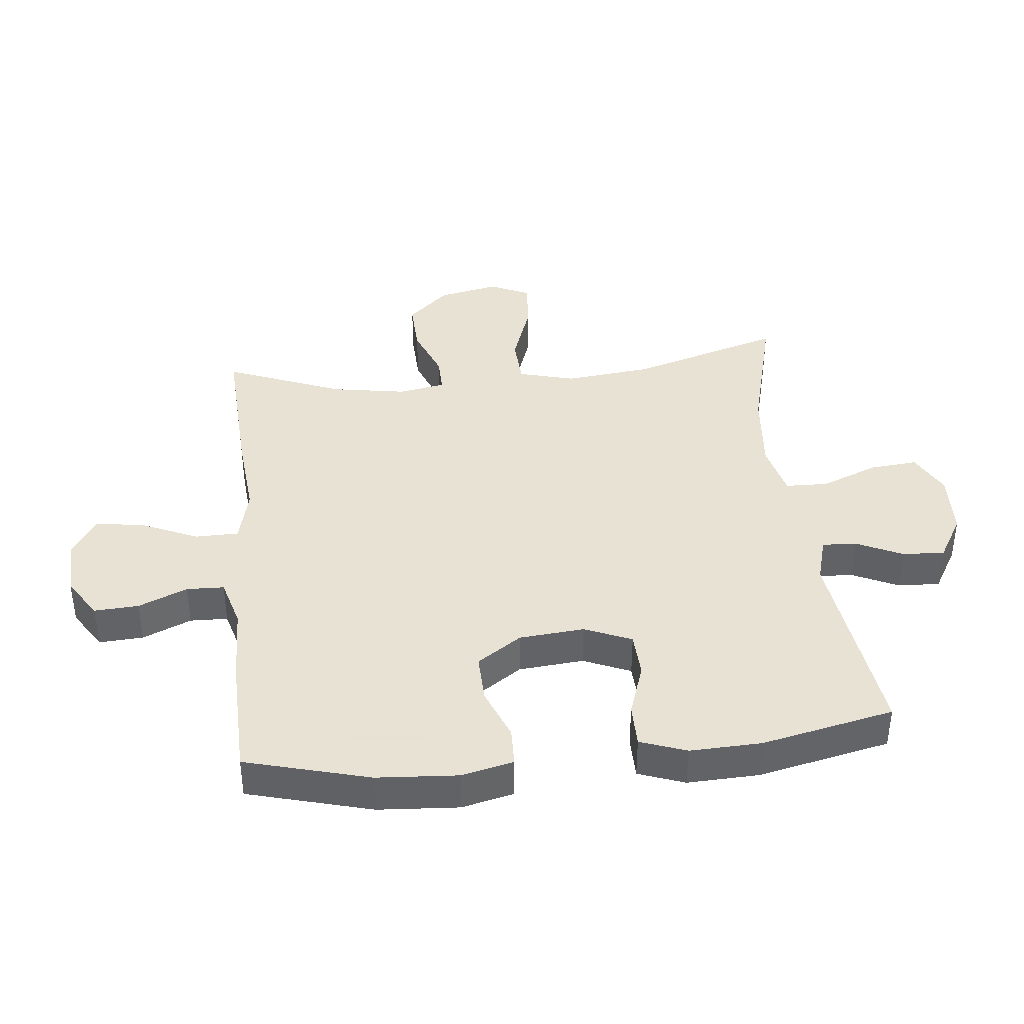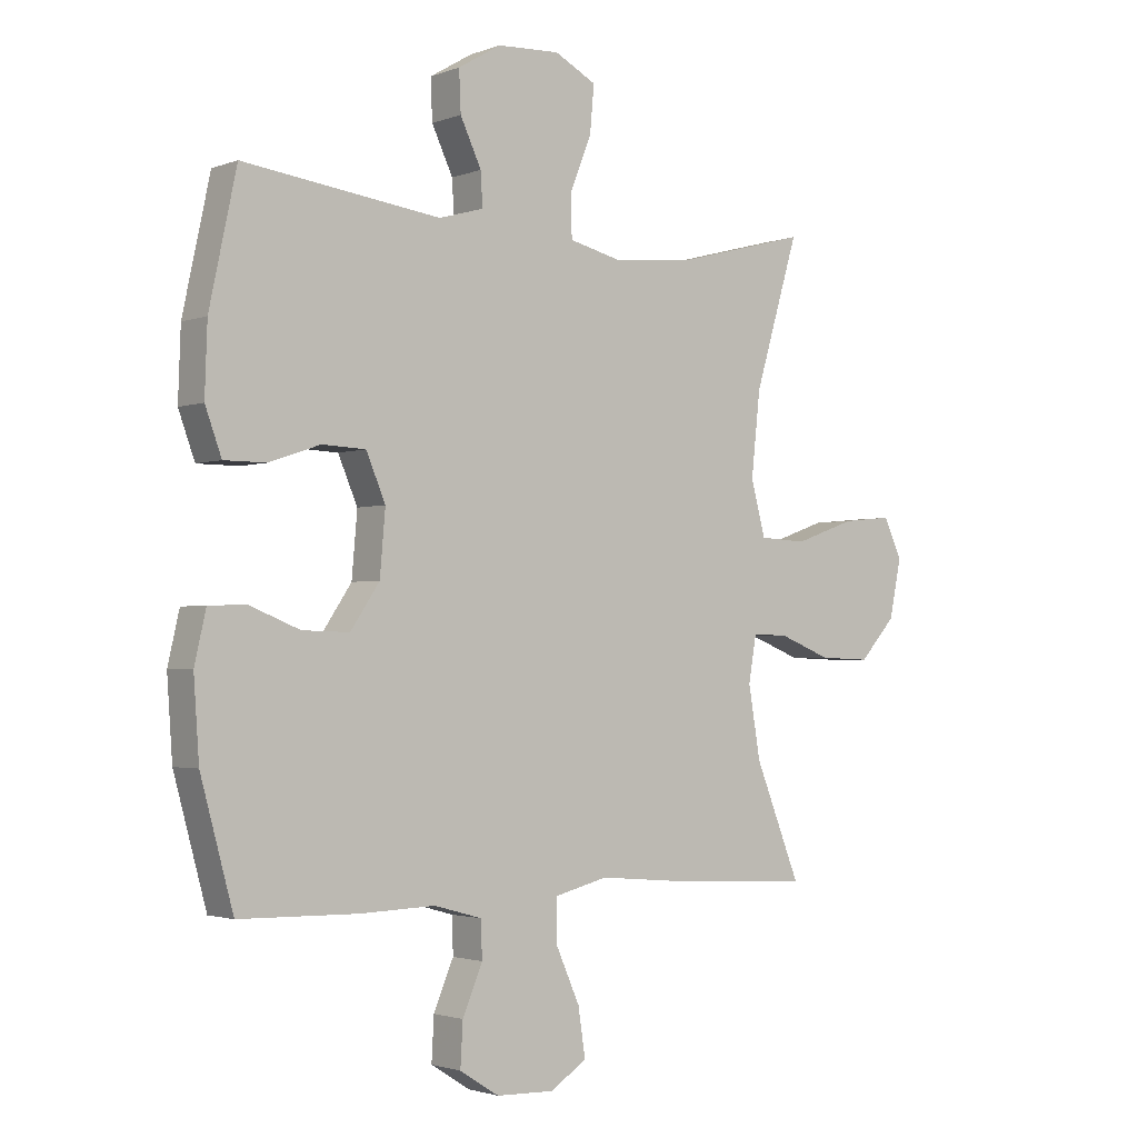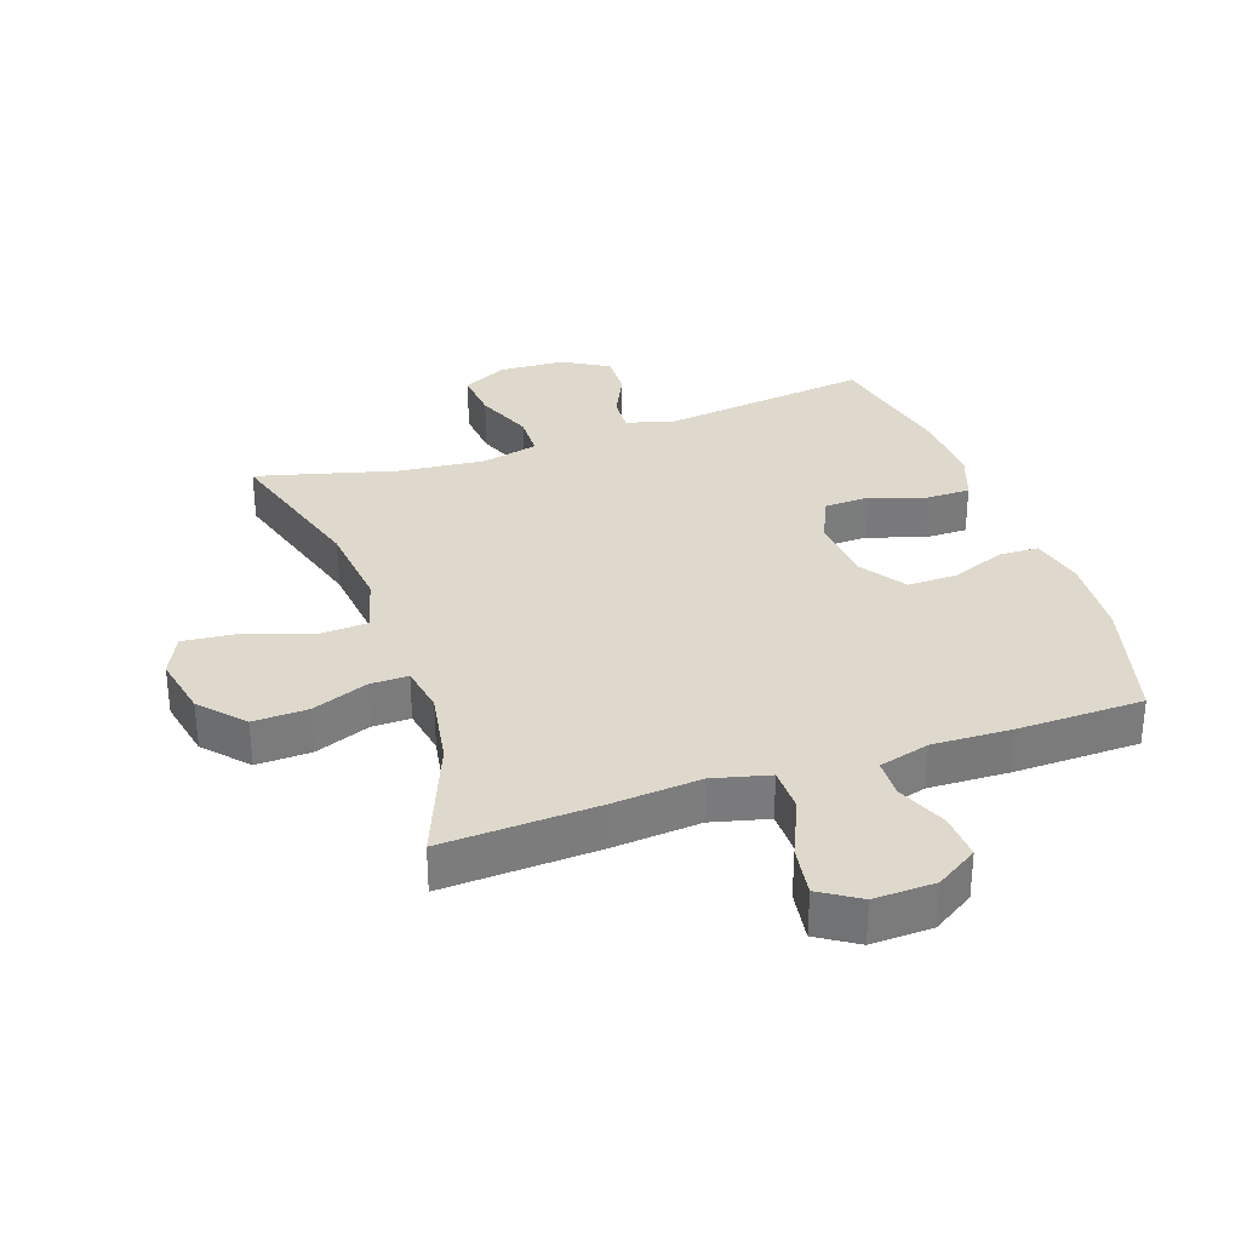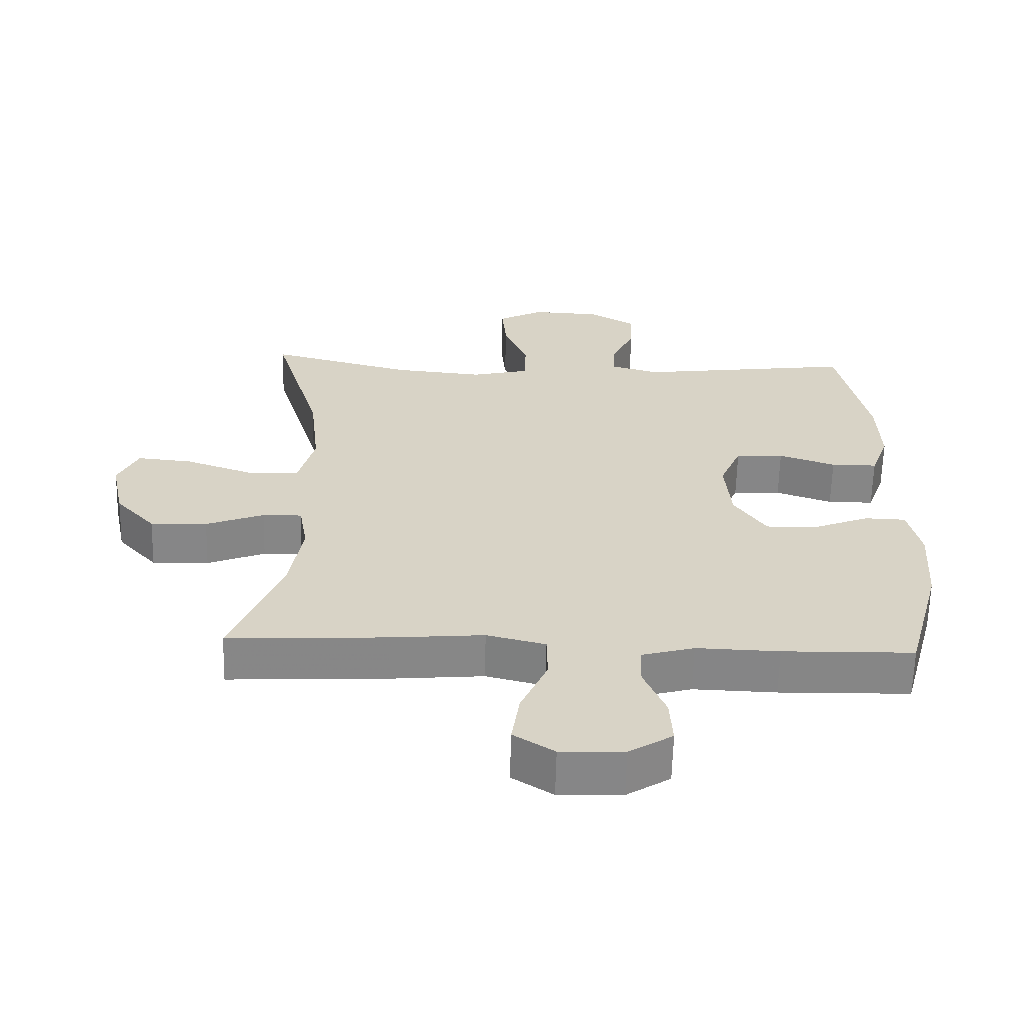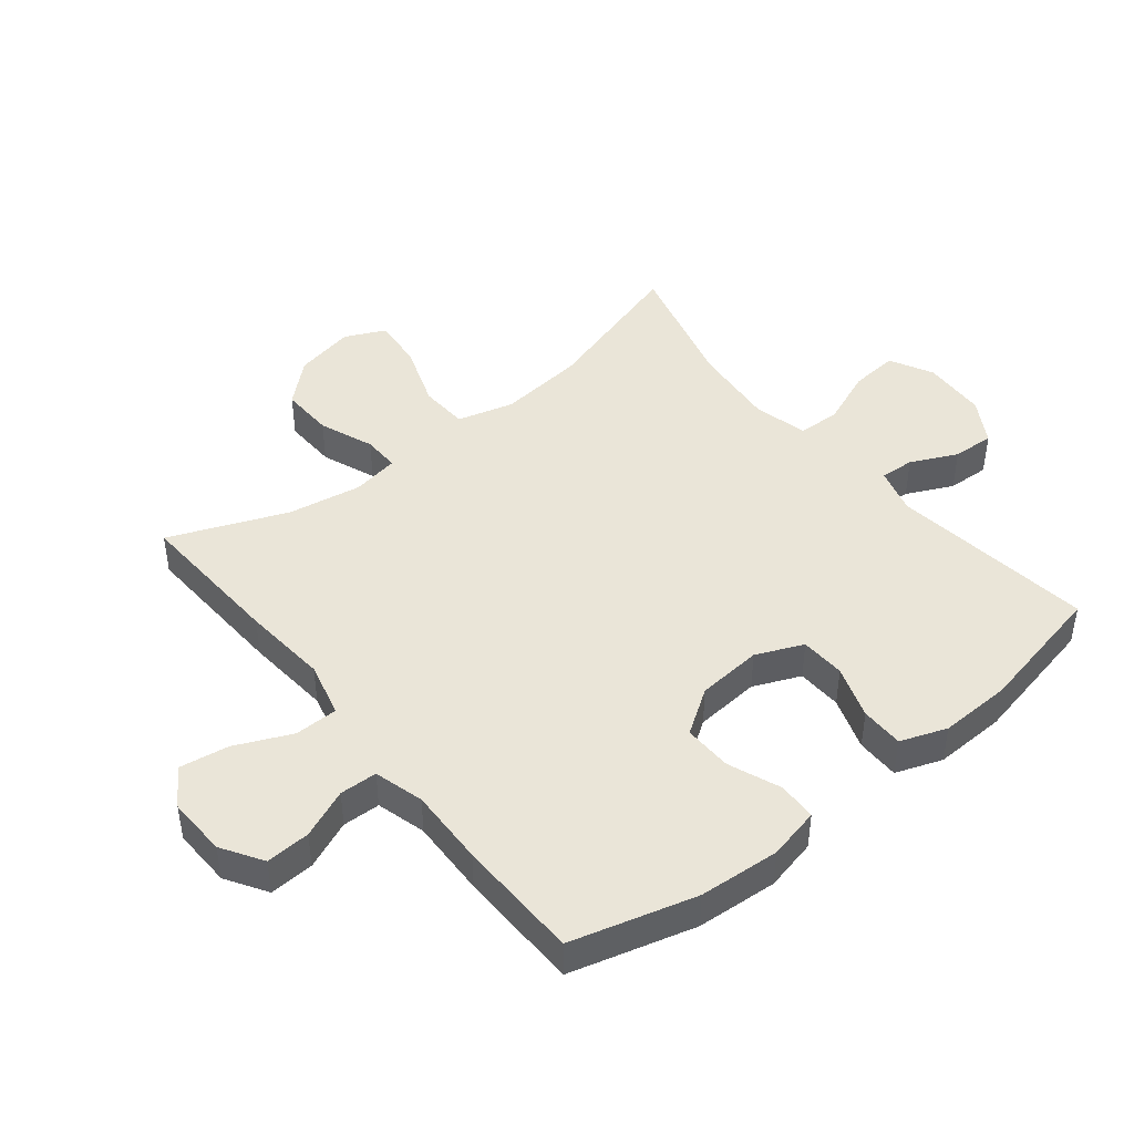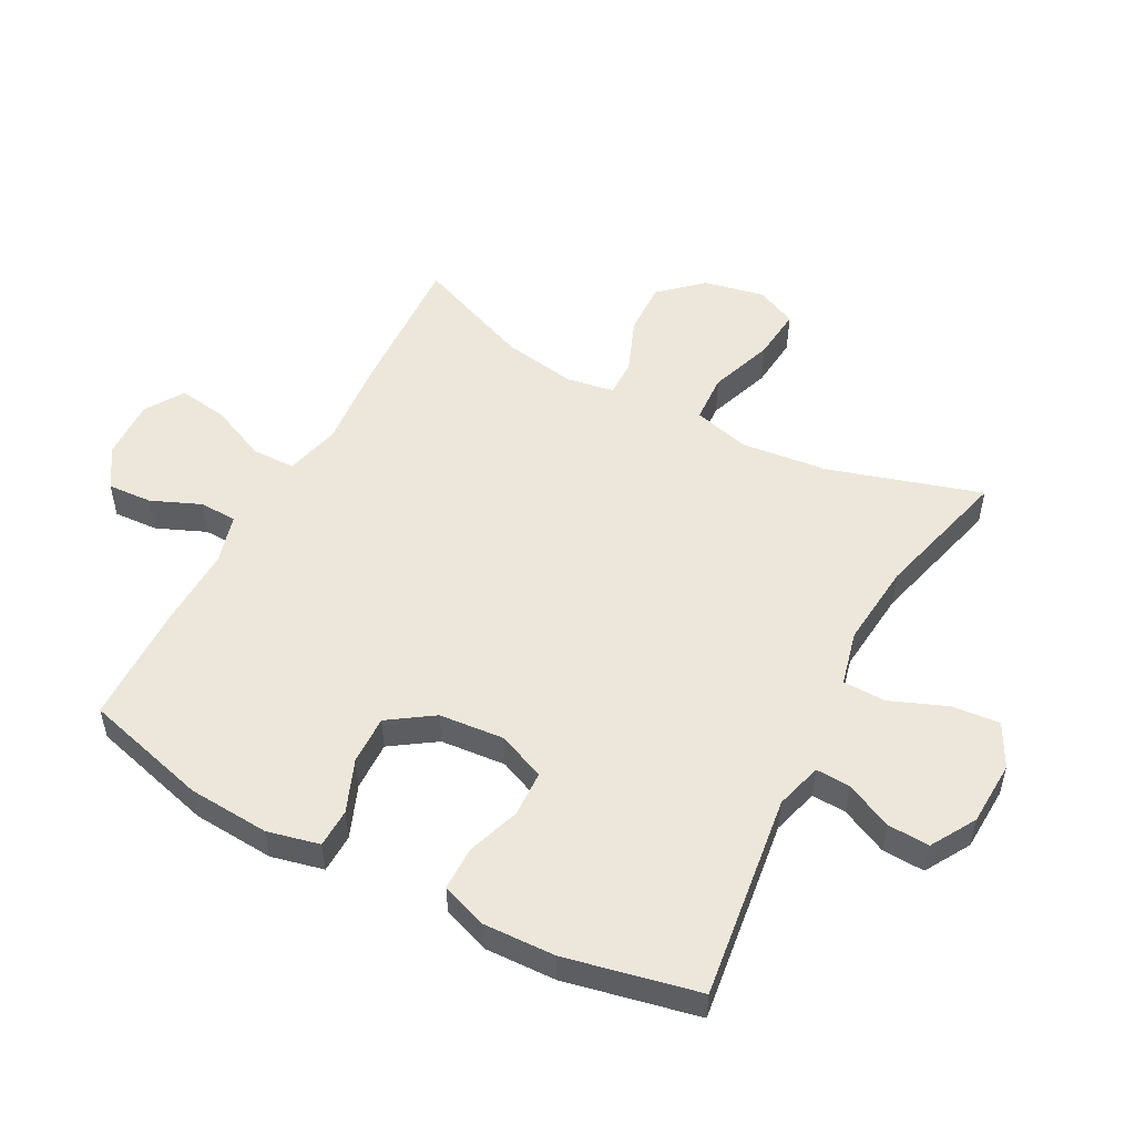
<metadata>
{"format":"obj","ext":"obj","renderer":"f3d","projection":"perspective","resolution":1024,"background":"white","views":[{"elev":39.7,"azim":-96.1,"up":"+Y"},{"elev":-2.2,"azim":-38.0,"up":"+Z"},{"elev":32.1,"azim":161.0,"up":"+Y"},{"elev":-62.1,"azim":178.6,"up":"+Z"},{"elev":44.7,"azim":-128.7,"up":"+Y"},{"elev":52.3,"azim":-62.1,"up":"+Y"}]}
</metadata>
<code>
v 0.5 0.07 -0.5
v 0.259 0.07 -0.488
v 0.122 0.07 -0.476
v 0.034 0.07 -0.498
v 0.033 0.07 -0.567
v 0.073 0.07 -0.657
v 0.085 0.07 -0.736
v 0.024 0.07 -0.775
v -0.071 0.07 -0.772
v -0.136 0.07 -0.731
v -0.132 0.07 -0.66
v -0.099 0.07 -0.582
v -0.101 0.07 -0.522
v -0.18 0.07 -0.5
v -0.304 0.07 -0.504
v -0.5 0.07 -0.5
v -0.554 0.07 -0.302
v -0.563 0.07 -0.173
v -0.544 0.07 -0.09
v -0.482 0.07 -0.088
v -0.399 0.07 -0.121
v -0.321 0.07 -0.123
v -0.273 0.07 -0.052
v -0.264 0.07 0.052
v -0.296 0.07 0.127
v -0.368 0.07 0.13
v -0.453 0.07 0.101
v -0.522 0.07 0.101
v -0.549 0.07 0.175
v -0.545 0.07 0.289
v -0.5 0.07 0.5
v -0.174 0.07 0.458
v -0.1 0.07 0.479
v -0.103 0.07 0.534
v -0.138 0.07 0.608
v -0.141 0.07 0.675
v -0.07 0.07 0.717
v 0.033 0.07 0.722
v 0.102 0.07 0.686
v 0.095 0.07 0.609
v 0.059 0.07 0.519
v 0.061 0.07 0.451
v 0.148 0.07 0.43
v 0.283 0.07 0.443
v 0.5 0.07 0.5
v 0.427 0.07 0.257
v 0.412 0.07 0.119
v 0.436 0.07 0.029
v 0.514 0.07 0.025
v 0.616 0.07 0.061
v 0.699 0.07 0.069
v 0.729 0.07 0.005
v 0.709 0.07 -0.092
v 0.649 0.07 -0.158
v 0.564 0.07 -0.155
v 0.477 0.07 -0.121
v 0.418 0.07 -0.12
v 0.405 0.07 -0.195
v 0.425 0.07 -0.313
v 0.5 0 -0.5
v 0.259 0 -0.488
v 0.122 0 -0.476
v 0.034 0 -0.498
v 0.033 0 -0.567
v 0.073 0 -0.657
v 0.085 0 -0.736
v 0.024 0 -0.775
v -0.071 0 -0.772
v -0.136 0 -0.731
v -0.132 0 -0.66
v -0.099 0 -0.582
v -0.101 0 -0.522
v -0.18 0 -0.5
v -0.304 0 -0.504
v -0.5 0 -0.5
v -0.554 0 -0.302
v -0.563 0 -0.173
v -0.544 0 -0.09
v -0.482 0 -0.088
v -0.399 0 -0.121
v -0.321 0 -0.123
v -0.273 0 -0.052
v -0.264 0 0.052
v -0.296 0 0.127
v -0.368 0 0.13
v -0.453 0 0.101
v -0.522 0 0.101
v -0.549 0 0.175
v -0.545 0 0.289
v -0.5 0 0.5
v -0.174 0 0.458
v -0.1 0 0.479
v -0.103 0 0.534
v -0.138 0 0.608
v -0.141 0 0.675
v -0.07 0 0.717
v 0.033 0 0.722
v 0.102 0 0.686
v 0.095 0 0.609
v 0.059 0 0.519
v 0.061 0 0.451
v 0.148 0 0.43
v 0.283 0 0.443
v 0.5 0 0.5
v 0.427 0 0.257
v 0.412 0 0.119
v 0.436 0 0.029
v 0.514 0 0.025
v 0.616 0 0.061
v 0.699 0 0.069
v 0.729 0 0.005
v 0.709 0 -0.092
v 0.649 0 -0.158
v 0.564 0 -0.155
v 0.477 0 -0.121
v 0.418 0 -0.12
v 0.405 0 -0.195
v 0.425 0 -0.313
f 54 55 56
f 53 54 56
f 52 53 56
f 51 52 56
f 50 51 56
f 49 50 56
f 48 49 56 57
f 47 48 57 58
f 44 45 46
f 43 44 46 47
f 42 43 47 58
f 39 40 41
f 38 39 41
f 37 38 41
f 36 37 41
f 35 36 41
f 34 35 41
f 33 34 41 42
f 42 58 59
f 33 42 59
f 32 33 59
f 30 31 32
f 29 30 32
f 28 29 32
f 27 28 32
f 26 27 32
f 19 20 21
f 18 19 21
f 17 18 21
f 16 17 21
f 15 16 21
f 14 15 21
f 13 14 21 22
f 10 11 12
f 9 10 12
f 8 9 12
f 7 8 12
f 6 7 12
f 5 6 12
f 4 5 12 13
f 13 22 23
f 4 13 23
f 3 4 23
f 3 23 24
f 2 3 24
f 1 2 24
f 59 1 24
f 32 59 24 25
f 25 26 32
f 115 114 113
f 115 113 112
f 115 112 111
f 115 111 110
f 115 110 109
f 115 109 108
f 116 115 108 107
f 117 116 107 106
f 105 104 103
f 106 105 103 102
f 117 106 102 101
f 100 99 98
f 100 98 97
f 100 97 96
f 100 96 95
f 100 95 94
f 100 94 93
f 101 100 93 92
f 118 117 101
f 118 101 92
f 118 92 91
f 91 90 89
f 91 89 88
f 91 88 87
f 91 87 86
f 91 86 85
f 80 79 78
f 80 78 77
f 80 77 76
f 80 76 75
f 80 75 74
f 80 74 73
f 81 80 73 72
f 71 70 69
f 71 69 68
f 71 68 67
f 71 67 66
f 71 66 65
f 71 65 64
f 72 71 64 63
f 82 81 72
f 82 72 63
f 82 63 62
f 83 82 62
f 83 62 61
f 83 61 60
f 83 60 118
f 84 83 118 91
f 91 85 84
f 1 60 61 2
f 2 61 62 3
f 3 62 63 4
f 4 63 64 5
f 5 64 65 6
f 6 65 66 7
f 7 66 67 8
f 8 67 68 9
f 9 68 69 10
f 10 69 70 11
f 11 70 71 12
f 12 71 72 13
f 13 72 73 14
f 14 73 74 15
f 15 74 75 16
f 16 75 76 17
f 17 76 77 18
f 18 77 78 19
f 19 78 79 20
f 20 79 80 21
f 21 80 81 22
f 22 81 82 23
f 23 82 83 24
f 24 83 84 25
f 25 84 85 26
f 26 85 86 27
f 27 86 87 28
f 28 87 88 29
f 29 88 89 30
f 30 89 90 31
f 31 90 91 32
f 32 91 92 33
f 33 92 93 34
f 34 93 94 35
f 35 94 95 36
f 36 95 96 37
f 37 96 97 38
f 38 97 98 39
f 39 98 99 40
f 40 99 100 41
f 41 100 101 42
f 42 101 102 43
f 43 102 103 44
f 44 103 104 45
f 45 104 105 46
f 46 105 106 47
f 47 106 107 48
f 48 107 108 49
f 49 108 109 50
f 50 109 110 51
f 51 110 111 52
f 52 111 112 53
f 53 112 113 54
f 54 113 114 55
f 55 114 115 56
f 56 115 116 57
f 57 116 117 58
f 58 117 118 59
f 59 118 60 1

</code>
